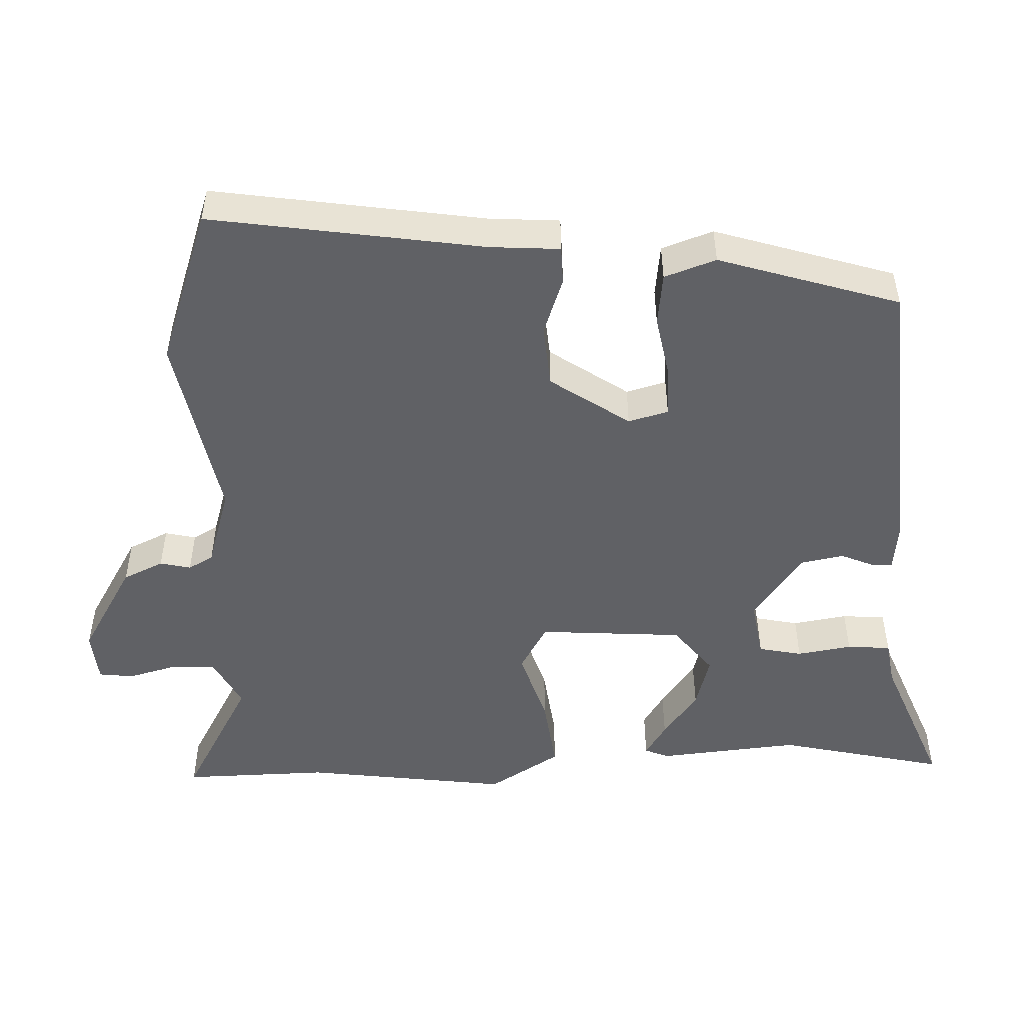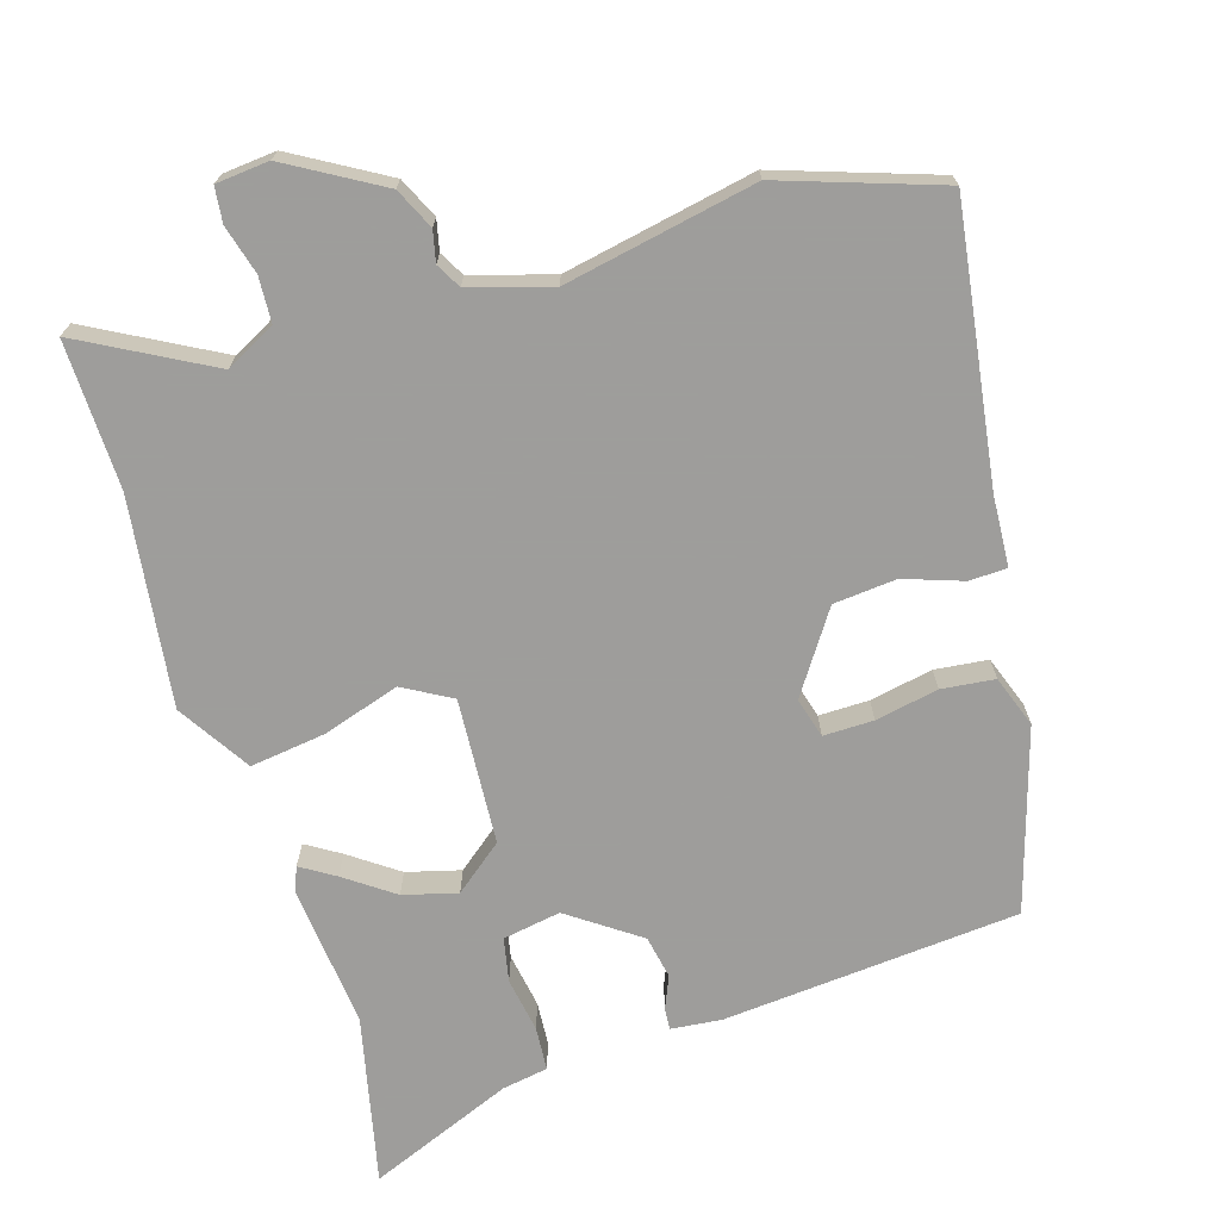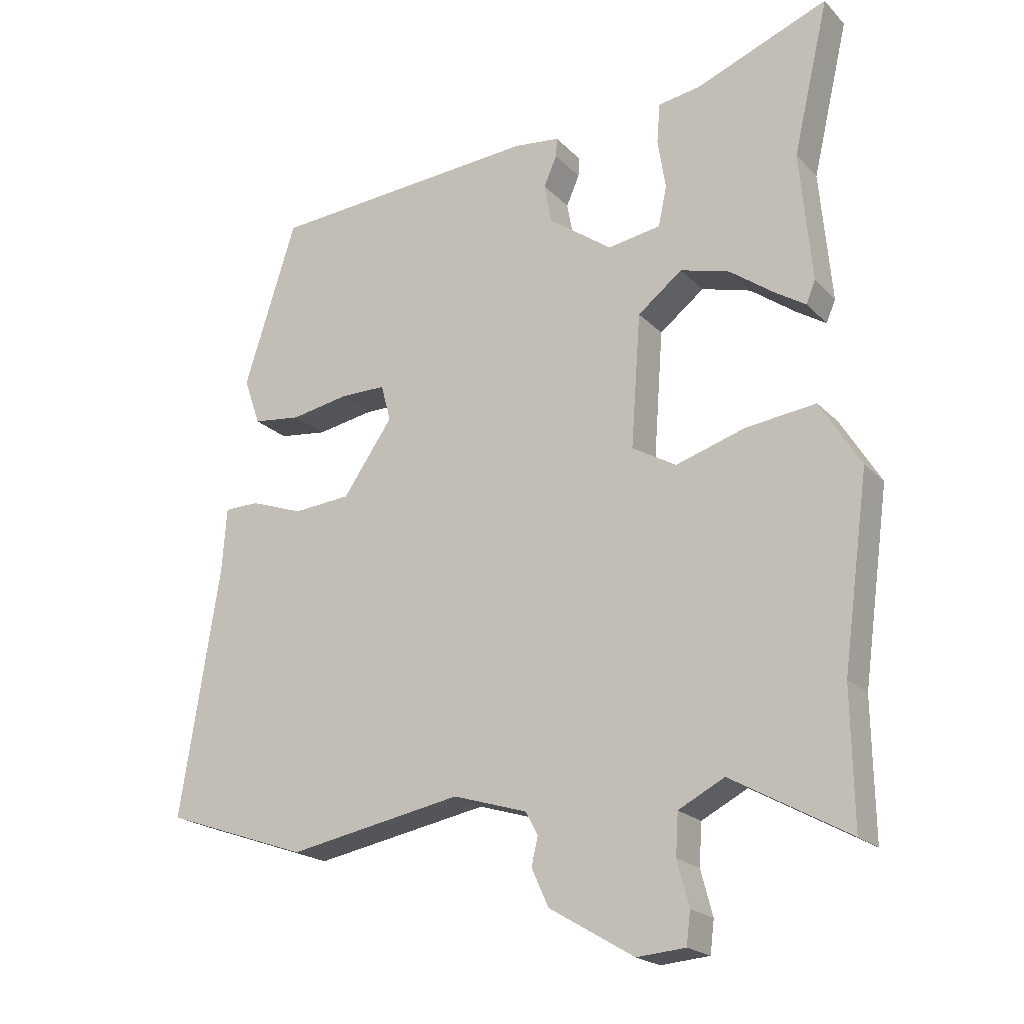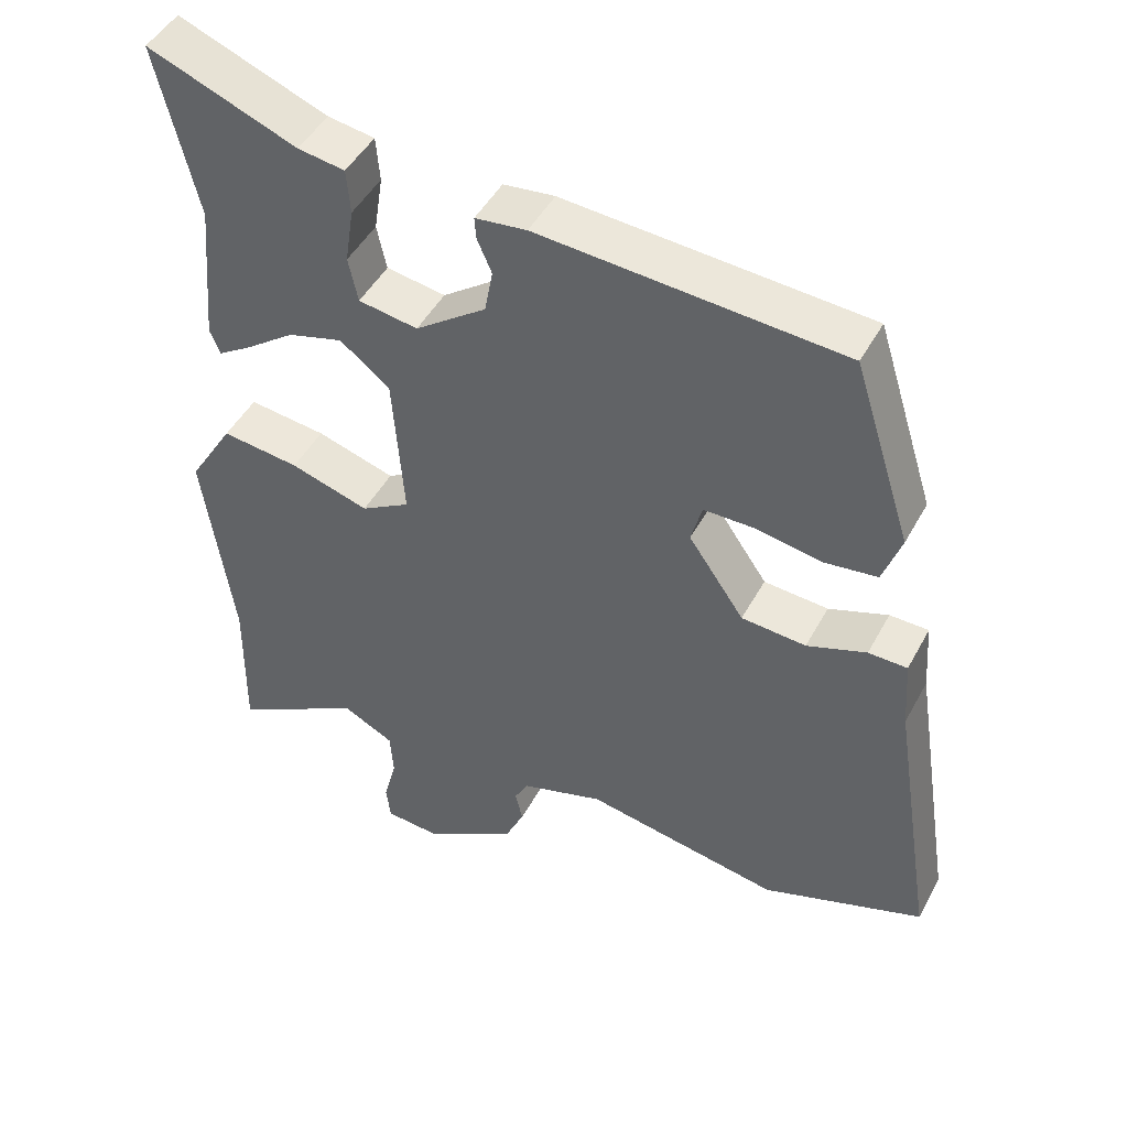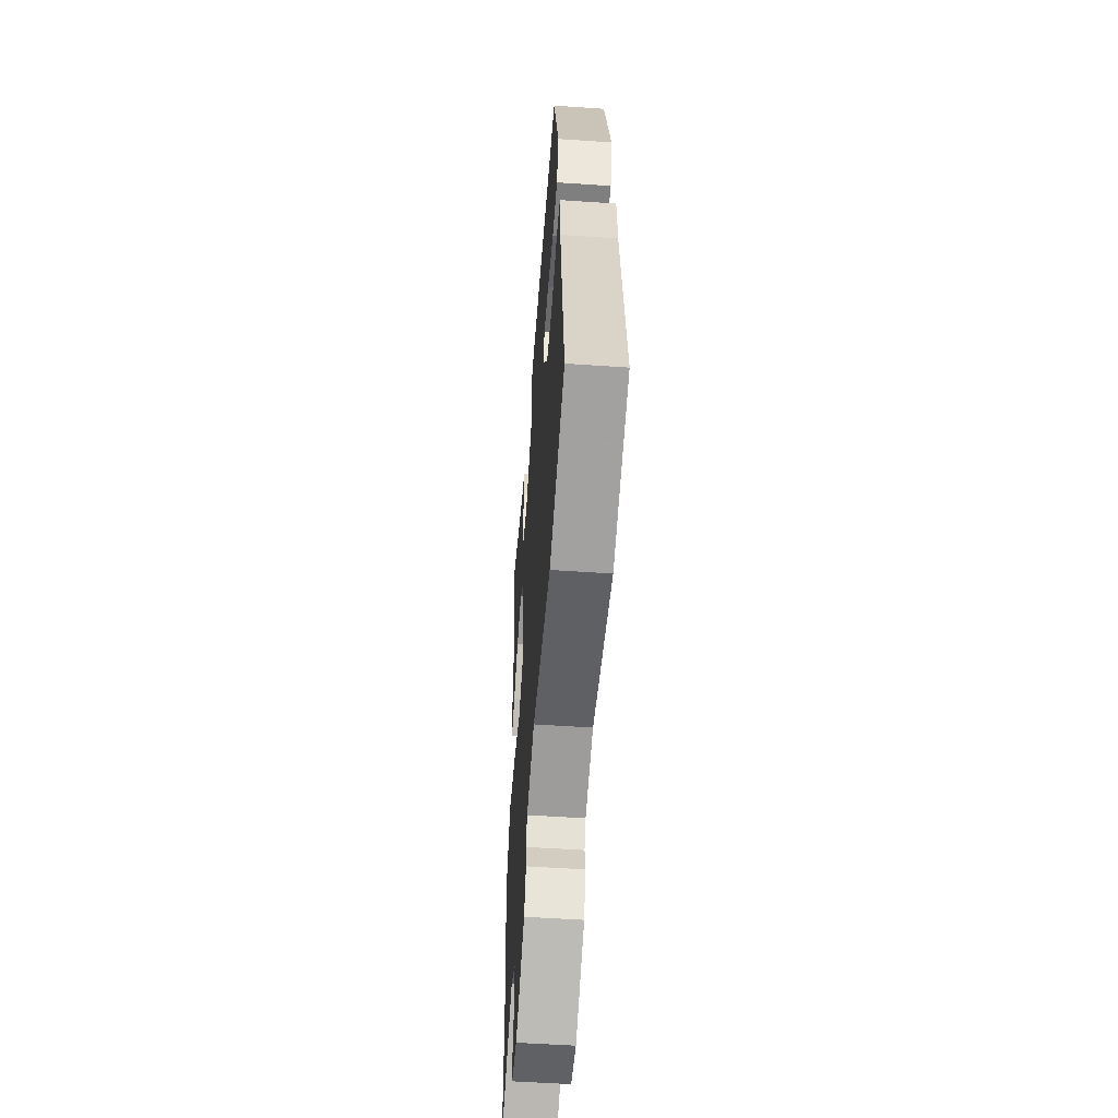
<metadata>
{"format":"obj","ext":"obj","renderer":"f3d","projection":"perspective","resolution":1024,"background":"white","views":[{"elev":-49.7,"azim":-87.7,"up":"+Y"},{"elev":-70.7,"azim":-162.3,"up":"+Y"},{"elev":-20.7,"azim":30.4,"up":"+Z"},{"elev":46.8,"azim":-152.8,"up":"+Z"},{"elev":-52.9,"azim":-94.2,"up":"+Z"}]}
</metadata>
<code>
v 0.52 0.07 0.586
v 0.465 0.07 0.351
v 0.483 0.07 0.152
v 0.469 0.07 0.118
v 0.422 0.07 0.148
v 0.355 0.07 0.197
v 0.28 0.07 0.218
v 0.212 0.07 0.165
v 0.197 0.07 -0.038
v 0.264 0.07 -0.077
v 0.371 0.07 -0.044
v 0.477 0.07 -0.031
v 0.539 0.07 -0.132
v 0.499 0.07 -0.421
v 0.502 0.07 -0.626
v 0.323 0.07 -0.526
v 0.253 0.07 -0.562
v 0.249 0.07 -0.625
v 0.267 0.07 -0.693
v 0.261 0.07 -0.742
v 0.187 0.07 -0.748
v 0.058 0.07 -0.671
v 0.032 0.07 -0.614
v 0.042 0.07 -0.571
v 0.023 0.07 -0.536
v -0.09 0.07 -0.501
v -0.357 0.07 -0.55
v -0.577 0.07 -0.473
v -0.517 0.07 -0.093
v -0.51 0.07 0.005
v -0.457 0.07 0.006
v -0.376 0.07 -0.023
v -0.288 0.07 -0.016
v -0.212 0.07 0.094
v -0.227 0.07 0.15
v -0.297 0.07 0.15
v -0.385 0.07 0.134
v -0.459 0.07 0.143
v -0.484 0.07 0.215
v -0.404 0.07 0.467
v 0.01 0.07 0.497
v 0.08 0.07 0.489
v 0.078 0.07 0.46
v 0.058 0.07 0.414
v 0.069 0.07 0.354
v 0.166 0.07 0.284
v 0.247 0.07 0.297
v 0.26 0.07 0.358
v 0.248 0.07 0.435
v 0.253 0.07 0.496
v 0.317 0.07 0.506
v 0.52 0 0.586
v 0.465 0 0.351
v 0.483 0 0.152
v 0.469 0 0.118
v 0.422 0 0.148
v 0.355 0 0.197
v 0.28 0 0.218
v 0.212 0 0.165
v 0.197 0 -0.038
v 0.264 0 -0.077
v 0.371 0 -0.044
v 0.477 0 -0.031
v 0.539 0 -0.132
v 0.499 0 -0.421
v 0.502 0 -0.626
v 0.323 0 -0.526
v 0.253 0 -0.562
v 0.249 0 -0.625
v 0.267 0 -0.693
v 0.261 0 -0.742
v 0.187 0 -0.748
v 0.058 0 -0.671
v 0.032 0 -0.614
v 0.042 0 -0.571
v 0.023 0 -0.536
v -0.09 0 -0.501
v -0.357 0 -0.55
v -0.577 0 -0.473
v -0.517 0 -0.093
v -0.51 0 0.005
v -0.457 0 0.006
v -0.376 0 -0.023
v -0.288 0 -0.016
v -0.212 0 0.094
v -0.227 0 0.15
v -0.297 0 0.15
v -0.385 0 0.134
v -0.459 0 0.143
v -0.484 0 0.215
v -0.404 0 0.467
v 0.01 0 0.497
v 0.08 0 0.489
v 0.078 0 0.46
v 0.058 0 0.414
v 0.069 0 0.354
v 0.166 0 0.284
v 0.247 0 0.297
v 0.26 0 0.358
v 0.248 0 0.435
v 0.253 0 0.496
v 0.317 0 0.506
f 48 49 50 51
f 47 48 51 1
f 41 42 43 44
f 41 44 45
f 40 41 45
f 39 40 45 46
f 36 37 38 39
f 35 36 39 46
f 29 30 31 32
f 29 32 33
f 26 27 28 29
f 25 26 29 33
f 21 22 23 24
f 21 24 25
f 18 19 20 21
f 17 18 21 25
f 16 17 25 33
f 14 15 16 33
f 10 11 12 13
f 10 13 14 33
f 3 4 5 6
f 2 3 6
f 47 1 2 6
f 47 6 7
f 34 35 46 47
f 34 47 7 8
f 9 10 33 34
f 8 9 34
f 102 101 100 99
f 52 102 99 98
f 95 94 93 92
f 96 95 92
f 96 92 91
f 97 96 91 90
f 90 89 88 87
f 97 90 87 86
f 83 82 81 80
f 84 83 80
f 80 79 78 77
f 84 80 77 76
f 75 74 73 72
f 76 75 72
f 72 71 70 69
f 76 72 69 68
f 84 76 68 67
f 84 67 66 65
f 64 63 62 61
f 84 65 64 61
f 57 56 55 54
f 57 54 53
f 57 53 52 98
f 58 57 98
f 98 97 86 85
f 59 58 98 85
f 85 84 61 60
f 85 60 59
f 1 52 53 2
f 2 53 54 3
f 3 54 55 4
f 4 55 56 5
f 5 56 57 6
f 6 57 58 7
f 7 58 59 8
f 8 59 60 9
f 9 60 61 10
f 10 61 62 11
f 11 62 63 12
f 12 63 64 13
f 13 64 65 14
f 14 65 66 15
f 15 66 67 16
f 16 67 68 17
f 17 68 69 18
f 18 69 70 19
f 19 70 71 20
f 20 71 72 21
f 21 72 73 22
f 22 73 74 23
f 23 74 75 24
f 24 75 76 25
f 25 76 77 26
f 26 77 78 27
f 27 78 79 28
f 28 79 80 29
f 29 80 81 30
f 30 81 82 31
f 31 82 83 32
f 32 83 84 33
f 33 84 85 34
f 34 85 86 35
f 35 86 87 36
f 36 87 88 37
f 37 88 89 38
f 38 89 90 39
f 39 90 91 40
f 40 91 92 41
f 41 92 93 42
f 42 93 94 43
f 43 94 95 44
f 44 95 96 45
f 45 96 97 46
f 46 97 98 47
f 47 98 99 48
f 48 99 100 49
f 49 100 101 50
f 50 101 102 51
f 51 102 52 1

</code>
